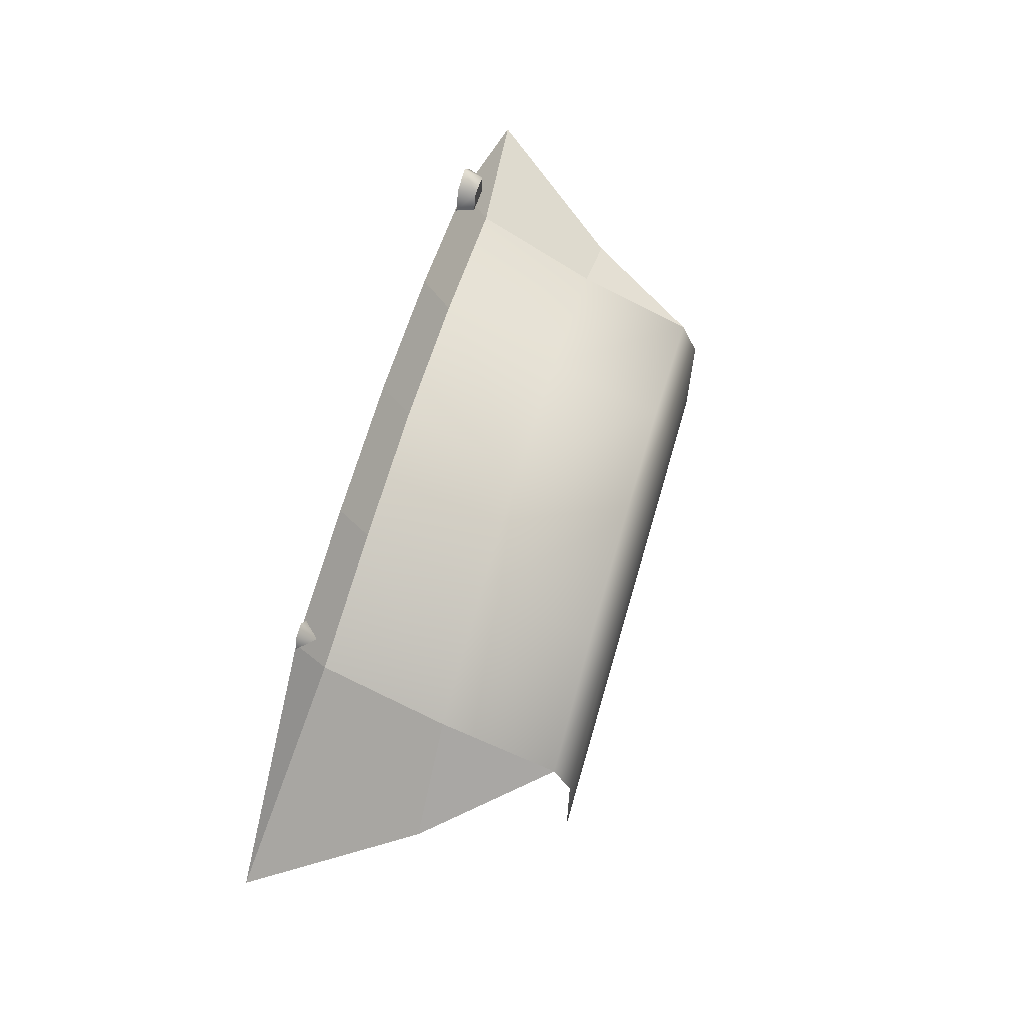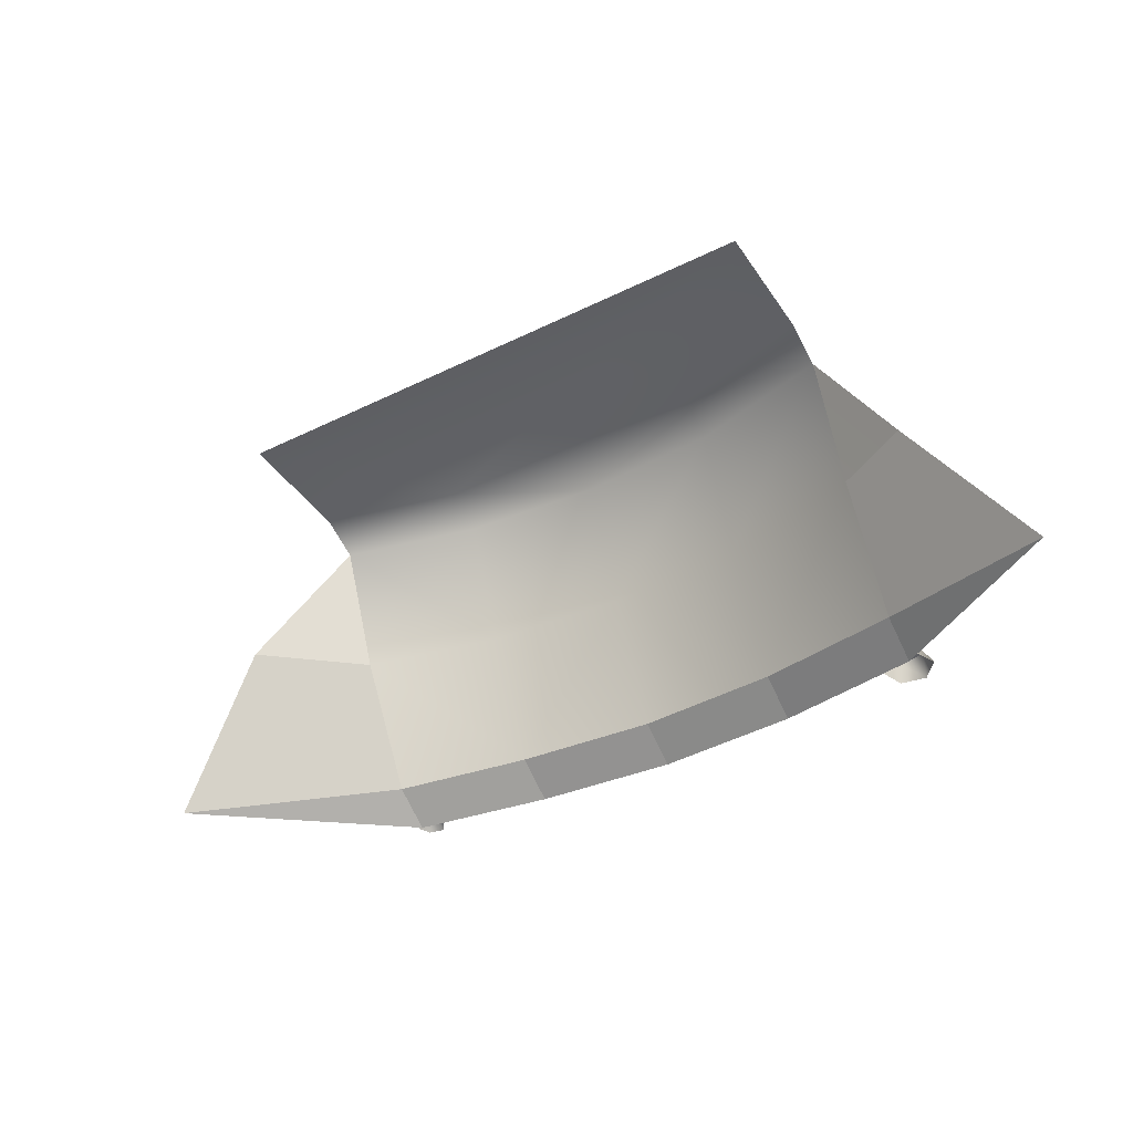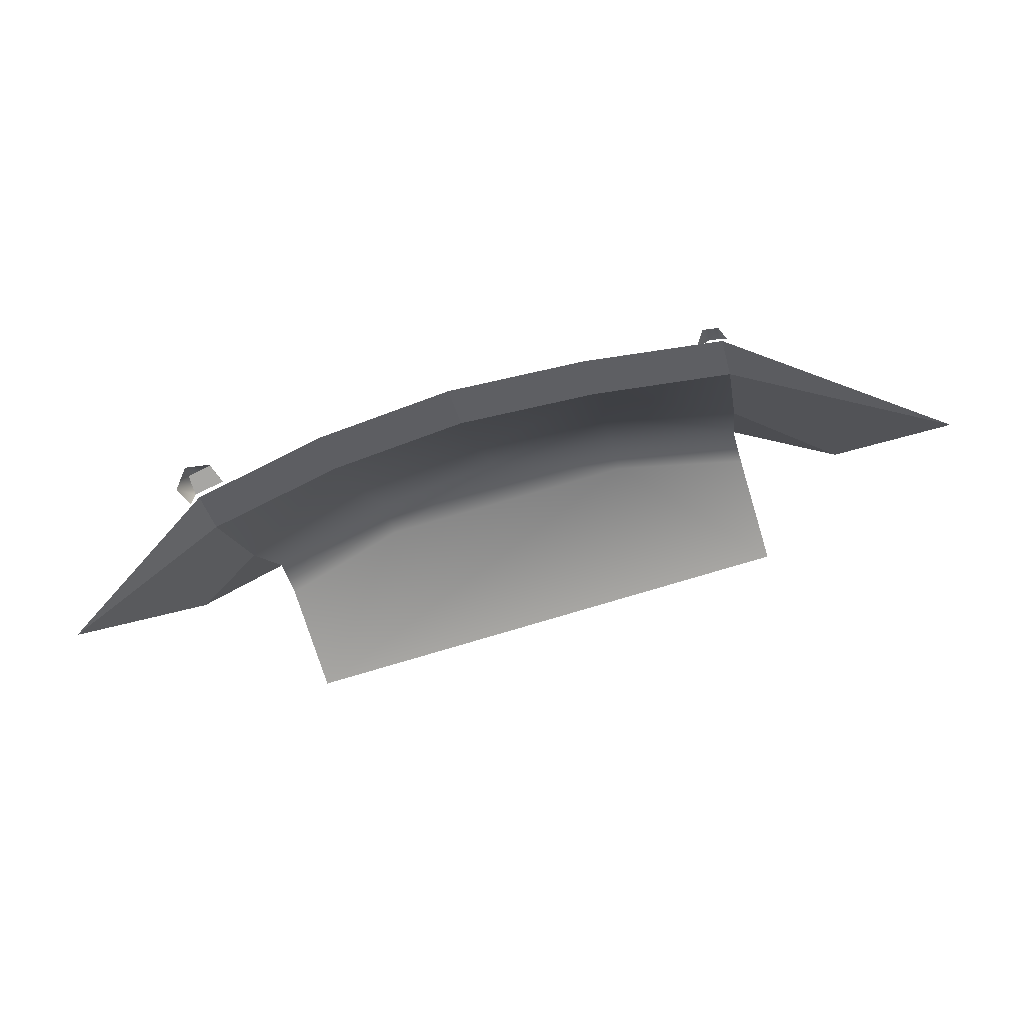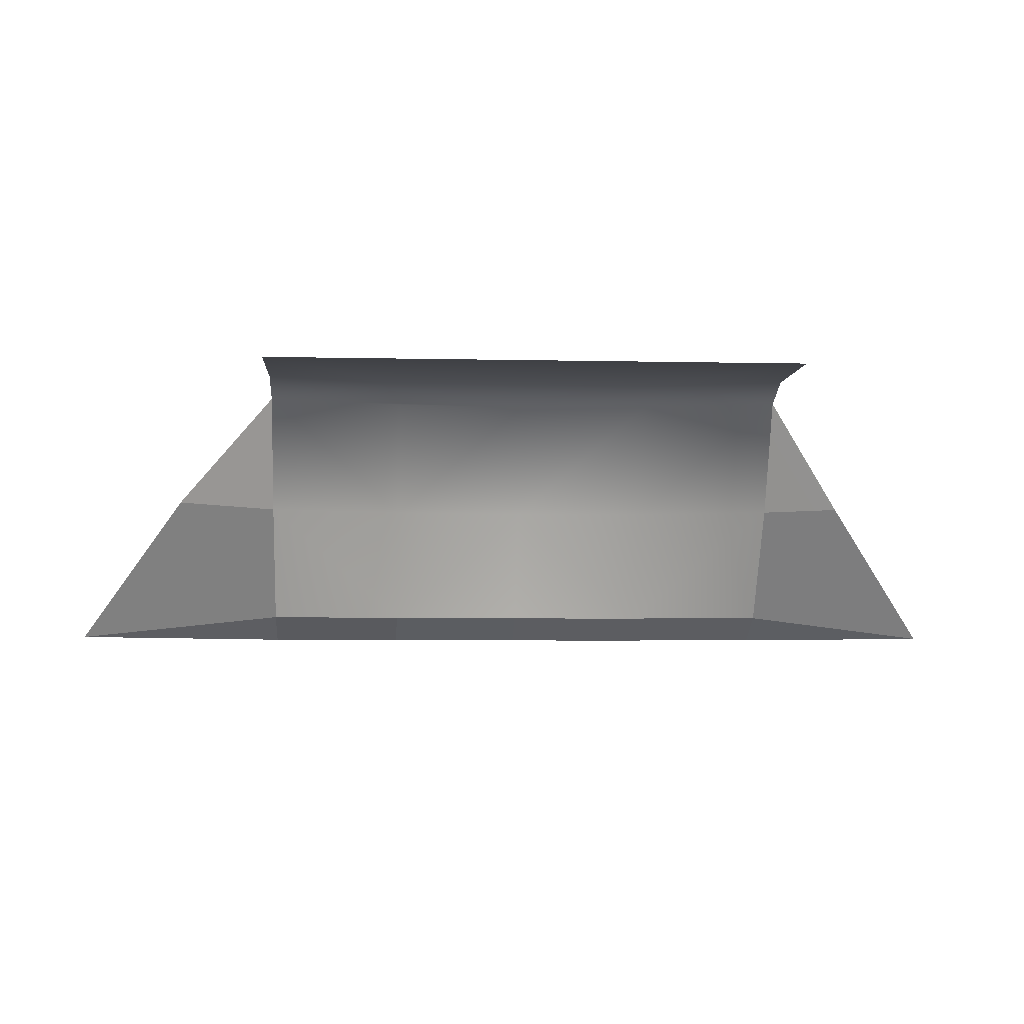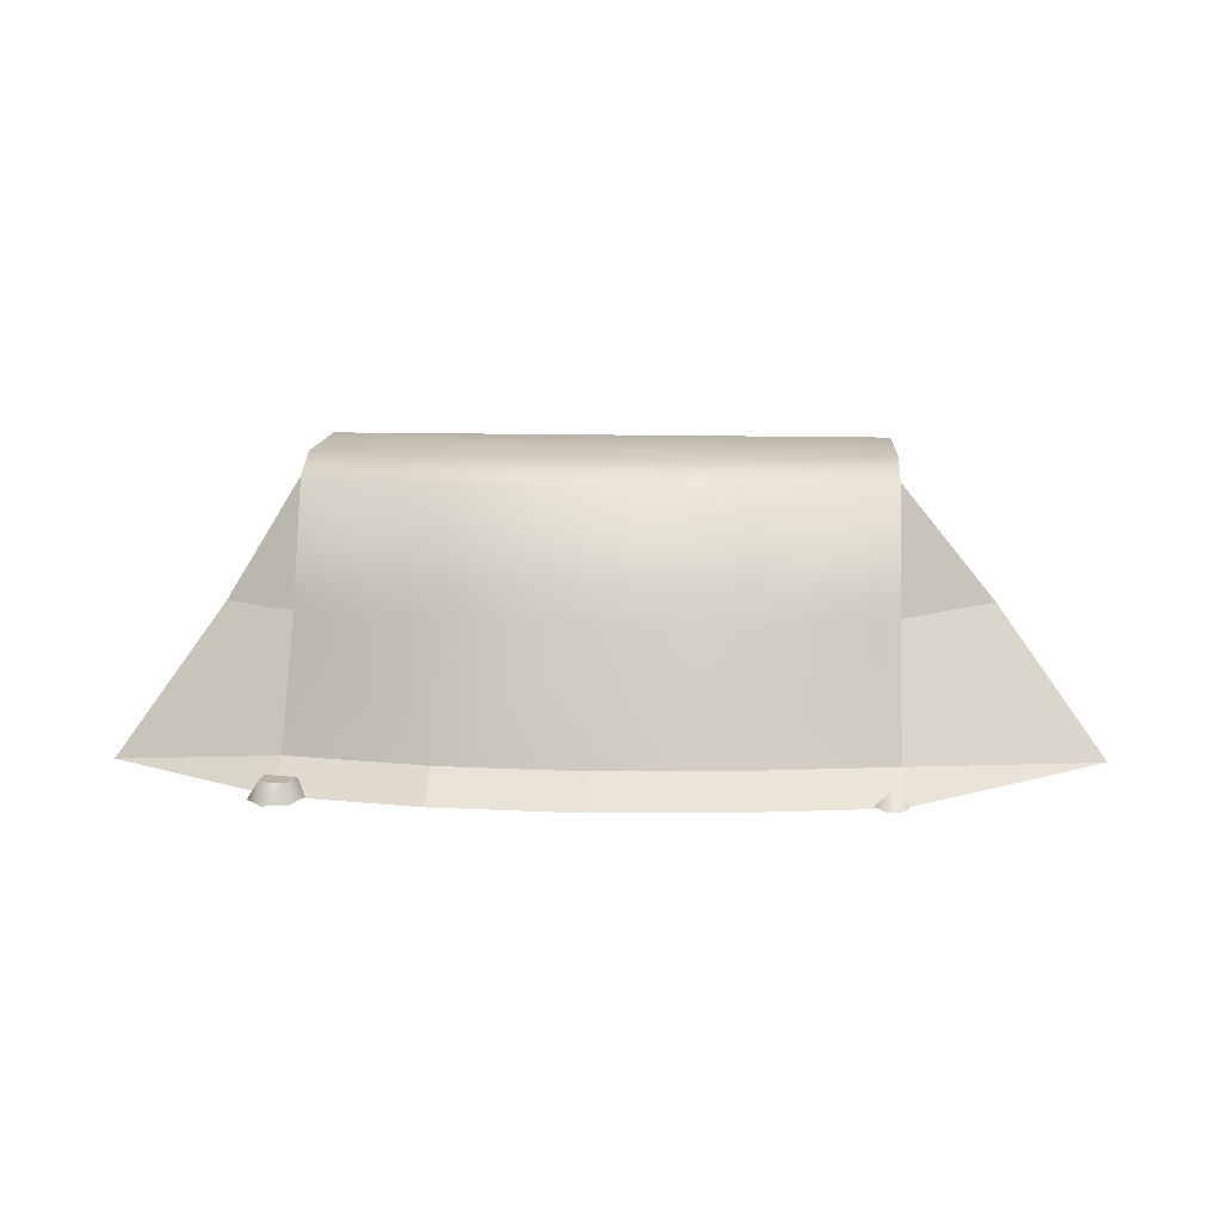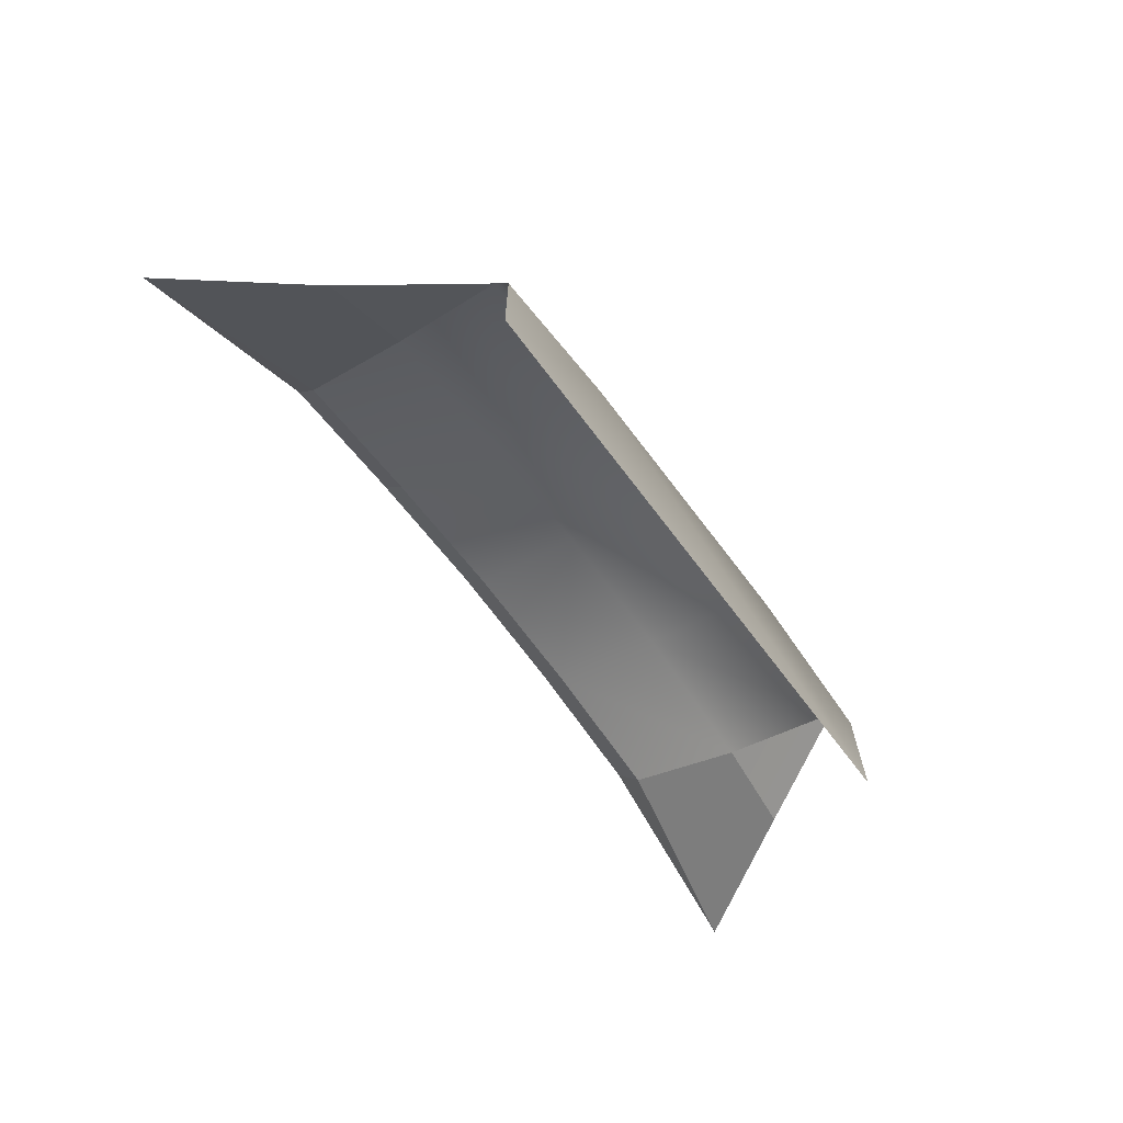
<metadata>
{"format":"obj","ext":"obj","renderer":"f3d","projection":"perspective","resolution":1024,"background":"white","views":[{"elev":63.3,"azim":106.1,"up":"+Z"},{"elev":-40.7,"azim":-149.1,"up":"+Y"},{"elev":-74.2,"azim":17.0,"up":"+Y"},{"elev":-5.1,"azim":175.9,"up":"+Y"},{"elev":12.8,"azim":3.7,"up":"+Y"},{"elev":-67.8,"azim":126.9,"up":"+Z"}]}
</metadata>
<code>
g wall2_6
v -1.51 0.5186 0.2752
v -1.77 0.5186 0.1328
v -1.51 0.9431 0.09133
v -1.007 0.09122 0.6163
v -1.51 0.09122 0.5312
v -1.007 0.5186 0.4008
v -1.51 0.9431 0.09133
v -0.5035 0.5186 0.429
v -0.5035 0.09122 0.6444
v 8.067e-07 0.09122 0.6063
v -1.007 0.9431 0.2217
v -1.007 1.007 0.07254
v -1.51 1.007 -0.05785
v -1.51 1.007 -0.5035
v -0.5035 0.9431 0.2499
v 8.067e-07 1.007 0.06255
v 0.5035 1.007 -0.5035
v 0.5035 1.007 -0.05788
v 0.5035 0.9431 0.0913
v 8.067e-07 0.5186 0.3908
v 8.067e-07 0.9431 0.2117
v 0.5035 0.5186 0.2752
v 0.5035 0.09122 0.5311
v -1.51 2.022e-06 0.6786
v -2.136 1.946e-06 0.3032
v -1.51 0.09122 0.5312
v 0.5035 0.09122 0.5311
v 1.223 1.965e-06 0.1326
v 0.5035 2.022e-06 0.6785
v 0.5035 0.5186 0.2752
v 0.5035 0.9431 0.0913
v 0.8439 0.5186 -0.005376
v 0.4088 0.00419 0.6817
v 0.4652 0.06333 0.6817
v 0.4456 0.00419 0.7378
v 0.502 0.00419 0.7279
v 0.5215 0.00419 0.6817
v -1.582 0.00419 0.7307
v -1.551 0.00419 0.6608
v -1.537 0.07041 0.6774
v -1.538 0.07041 0.7537
v -1.523 0.00419 0.8007
v -1.447 0.07041 0.7683
v -1.433 0.00419 0.7849
v -1.402 0.00419 0.693
v -1.423 0.07041 0.6968
v -1.537 0.07041 0.6774
v -1.423 0.07041 0.6968
v -1.447 0.07041 0.7683
v -1.538 0.07041 0.7537
v 8.067e-07 2.003e-06 0.7539
v 8.067e-07 0.09122 0.6063
v 0.5035 2.022e-06 0.6785
v 0.5035 0.09122 0.5311
v -1.007 2.042e-06 0.7639
v -1.007 0.09122 0.6163
v -0.5035 0.09122 0.6444
v -0.5035 2.003e-06 0.7921
v -1.51 2.022e-06 0.6786
v -1.51 0.09122 0.5312
v -1.007 0.09122 0.6163
v -1.007 2.042e-06 0.7639
v -0.5035 2.003e-06 0.7921
v -0.5035 0.09122 0.6444
v 8.067e-07 2.003e-06 0.7539
v 8.067e-07 0.09122 0.6063
v -1.77 0.5186 0.1328
v -1.51 0.5186 0.2752
v -1.51 0.09122 0.5312
v -2.136 1.946e-06 0.3032
v 0.5035 0.09122 0.5311
v 0.5035 0.5186 0.2752
v 0.8439 0.5186 -0.005376
v 1.223 1.965e-06 0.1326
g wall2_6_0
f 3 2 1
f 1 5 4
f 4 6 1
f 1 6 7
f 8 6 4
f 4 9 8
f 8 9 10
f 7 6 11
f 6 8 11
f 7 11 12
f 12 13 7
f 12 14 13
f 11 8 15
f 15 12 11
f 14 12 16
f 12 15 16
f 14 16 17
f 18 17 16
f 19 18 16
f 10 20 8
f 8 20 15
f 15 21 16
f 16 21 19
f 15 20 21
f 19 21 20
f 20 22 19
f 22 20 10
f 10 23 22
f 26 25 24
f 29 28 27
f 32 31 30
f 35 34 33
f 36 34 35
f 37 34 36
f 40 39 38
f 38 41 40
f 42 41 38
f 41 42 43
f 44 43 42
f 43 44 45
f 45 46 43
f 49 48 47
f 47 50 49
f 53 52 51
f 52 53 54
f 57 56 55
f 55 58 57
f 61 60 59
f 59 62 61
f 65 64 63
f 64 65 66
f 69 68 67
f 67 70 69
f 73 72 71
f 71 74 73

</code>
